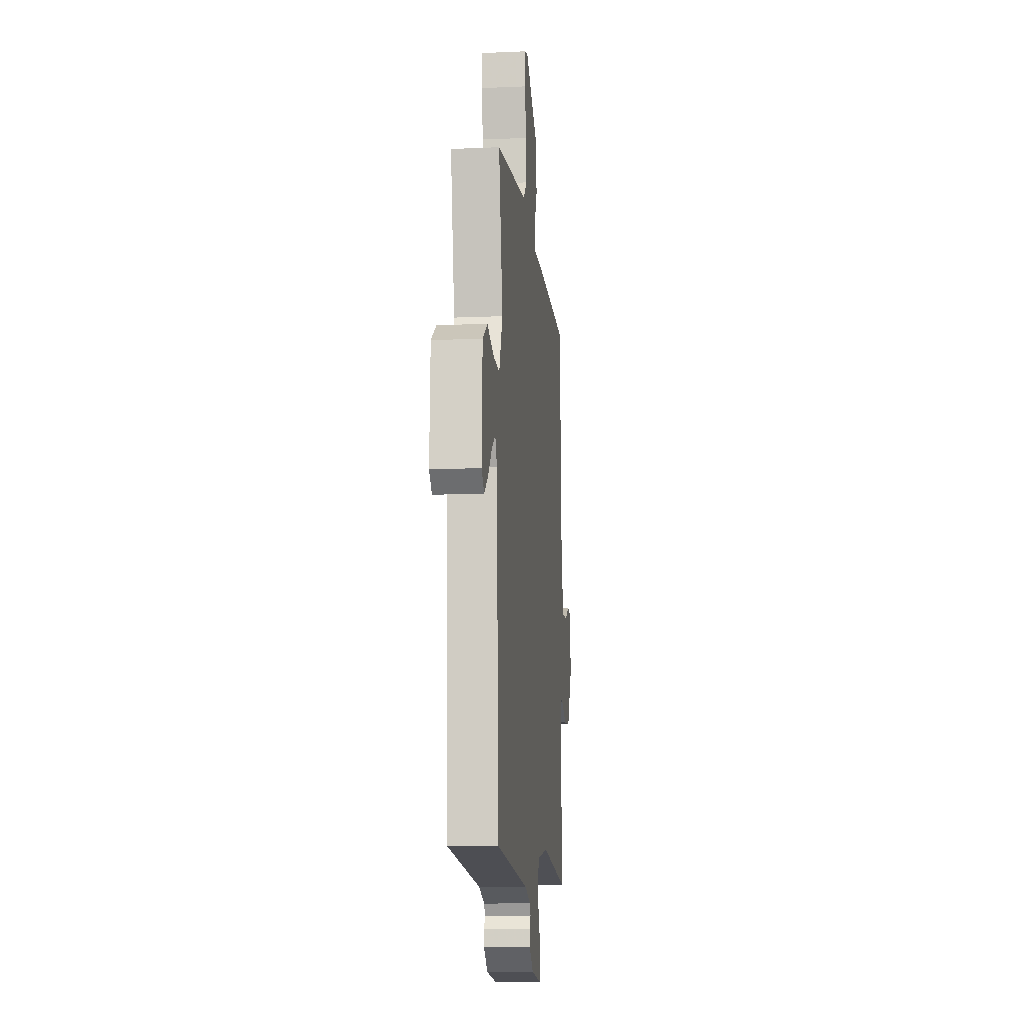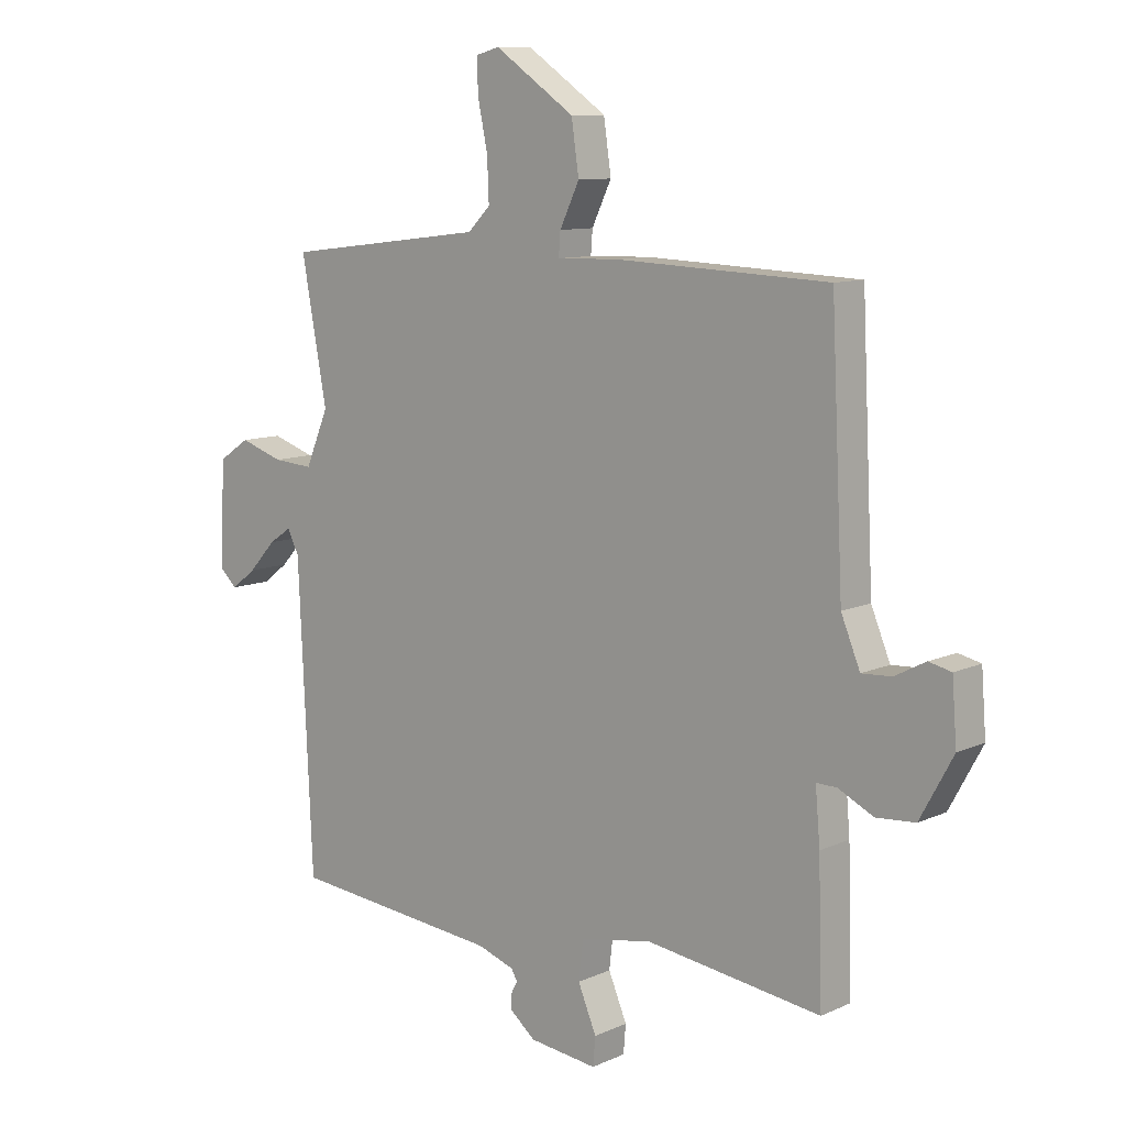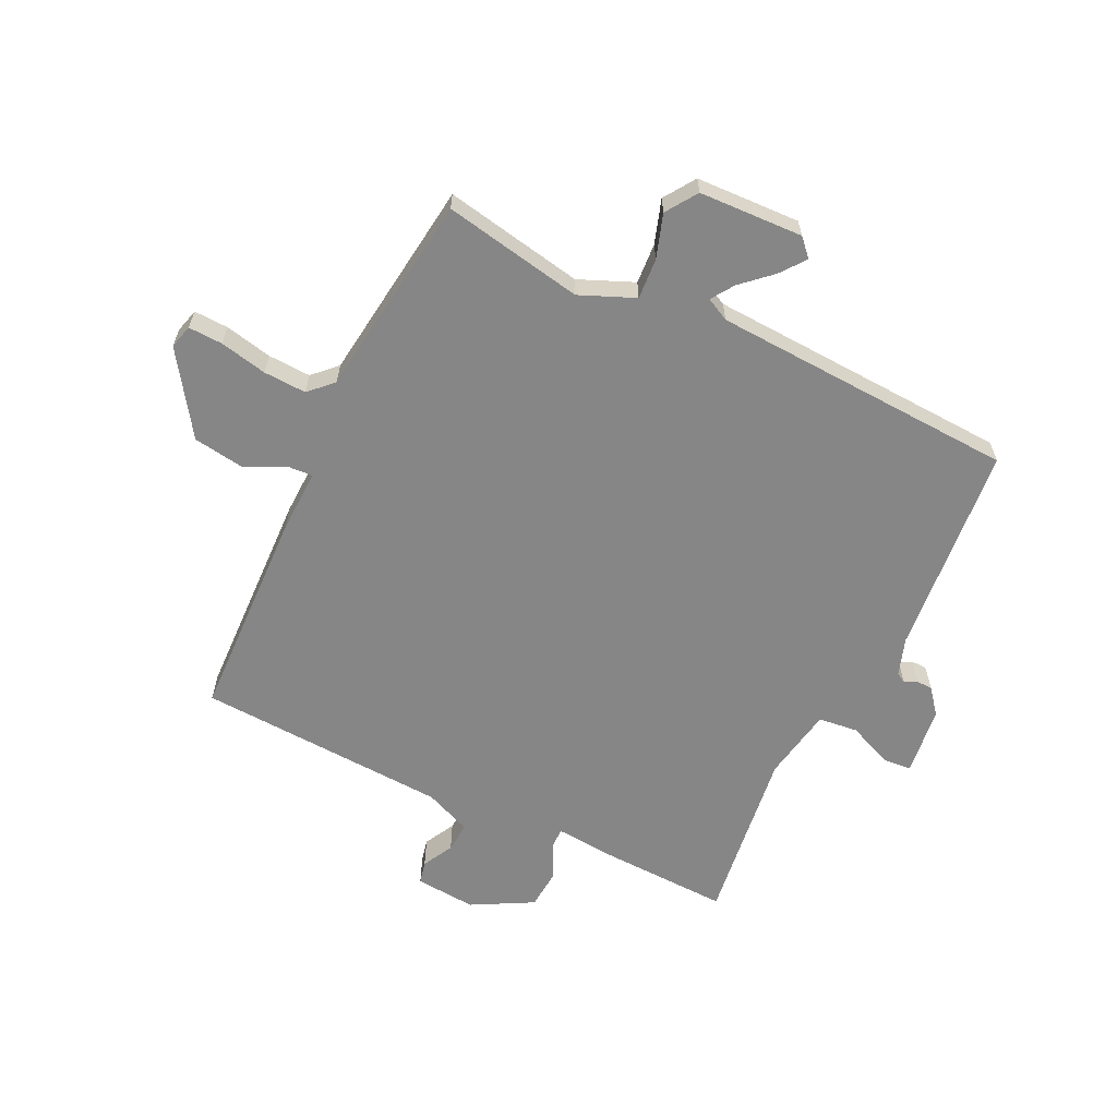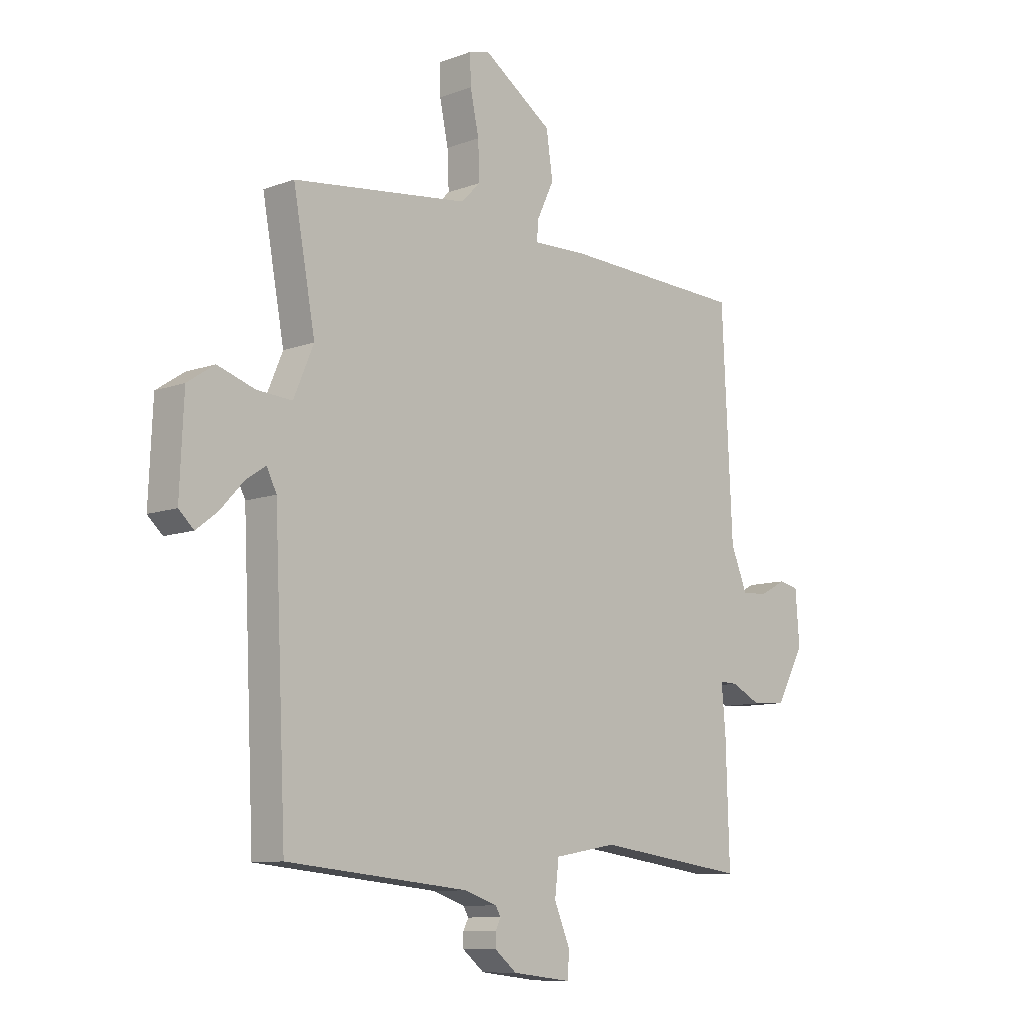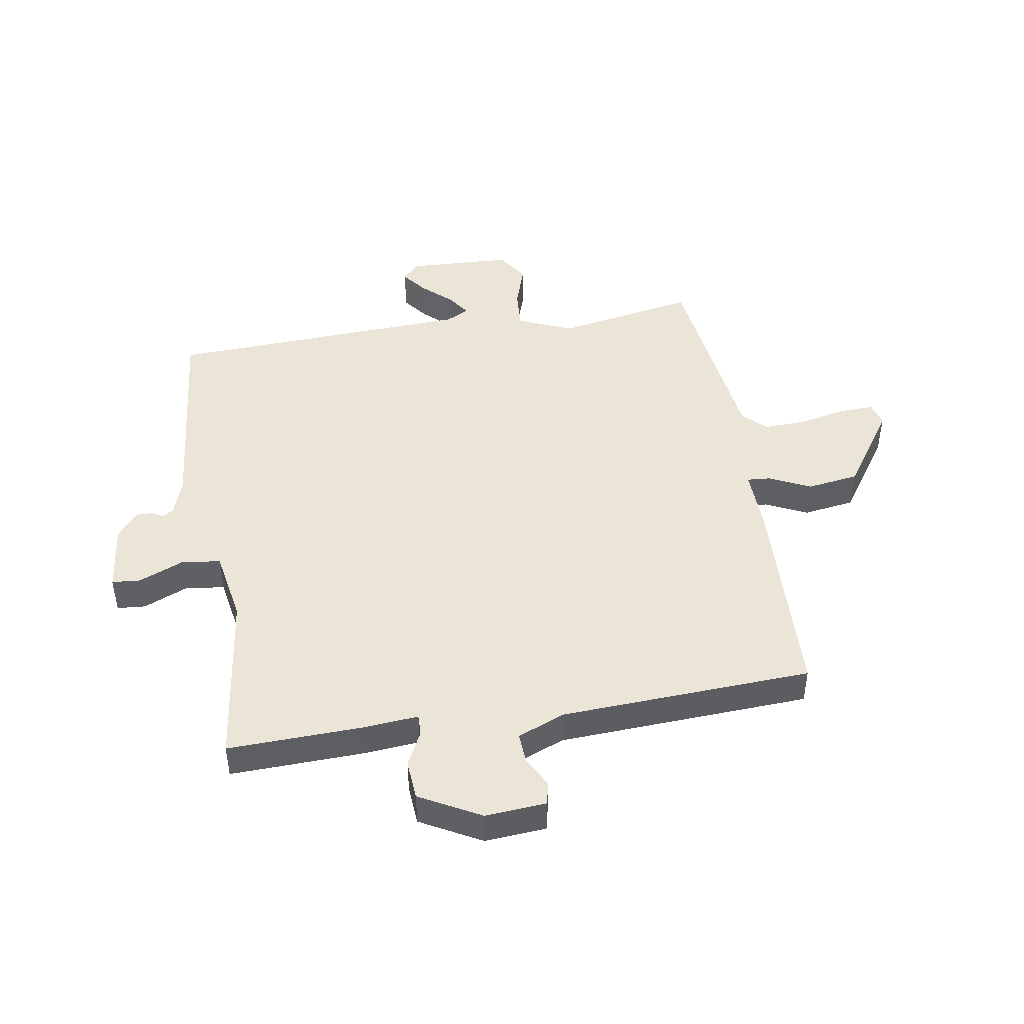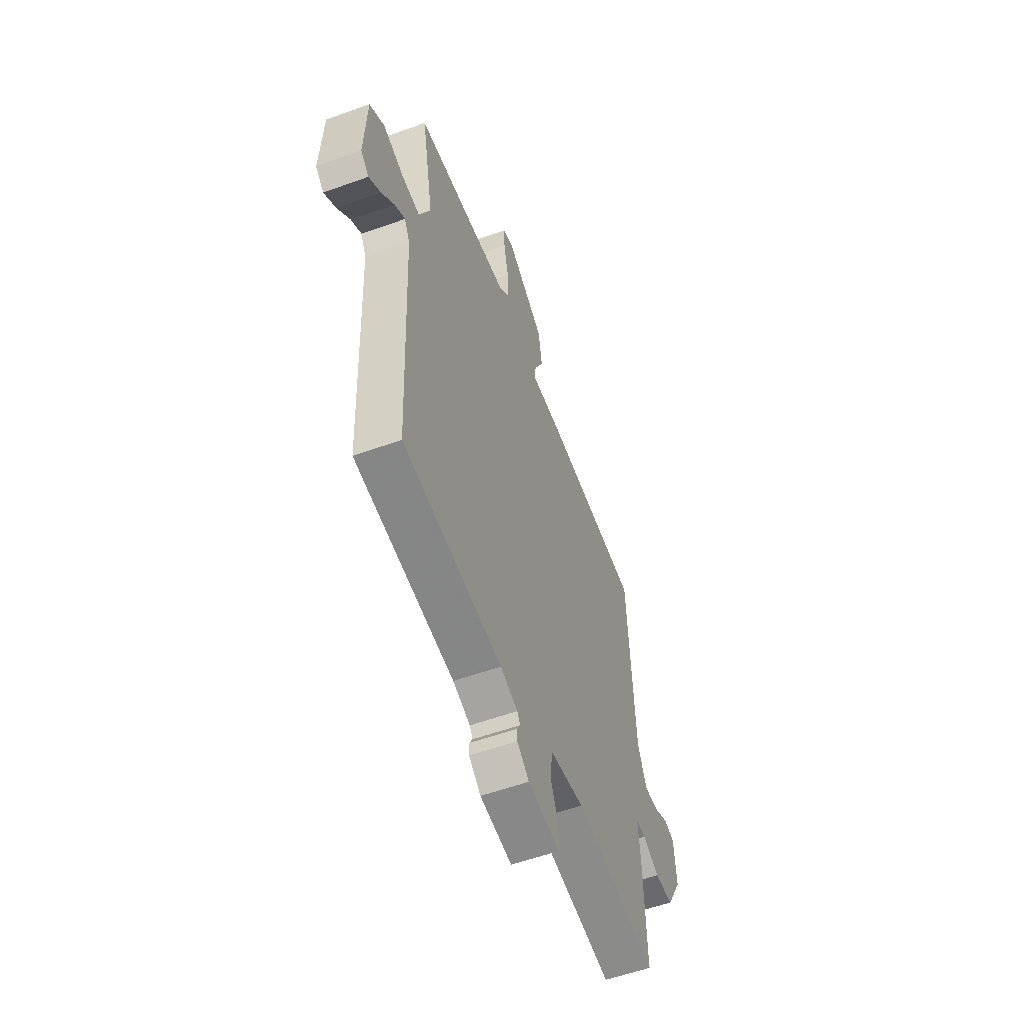
<metadata>
{"format":"obj","ext":"obj","renderer":"f3d","projection":"perspective","resolution":1024,"background":"white","views":[{"elev":-11.6,"azim":96.1,"up":"+Z"},{"elev":10.0,"azim":-138.9,"up":"+Z"},{"elev":-62.2,"azim":64.0,"up":"+Y"},{"elev":-9.7,"azim":133.9,"up":"+Z"},{"elev":45.8,"azim":-99.4,"up":"+Y"},{"elev":-56.9,"azim":110.6,"up":"+Z"}]}
</metadata>
<code>
v -0.5 0.07 -0.5
v -0.493 0.07 -0.267
v -0.485 0.07 -0.174
v -0.521 0.07 -0.175
v -0.581 0.07 -0.205
v -0.649 0.07 -0.2
v -0.706 0.07 -0.096
v -0.698 0.07 0.009
v -0.659 0.07 0.018
v -0.606 0.07 -0.01
v -0.554 0.07 -0.013
v -0.521 0.07 0.067
v -0.5 0.07 0.5
v -0.132 0.07 0.515
v -0.024 0.07 0.512
v -0.027 0.07 0.552
v -0.061 0.07 0.623
v -0.048 0.07 0.712
v 0.091 0.07 0.807
v 0.132 0.07 0.796
v 0.13 0.07 0.737
v 0.113 0.07 0.656
v 0.11 0.07 0.582
v 0.149 0.07 0.543
v 0.5 0.07 0.5
v 0.456 0.07 0.26
v 0.496 0.07 0.166
v 0.566 0.07 0.171
v 0.641 0.07 0.196
v 0.695 0.07 0.16
v 0.703 0.07 -0.019
v 0.673 0.07 -0.047
v 0.63 0.07 -0.014
v 0.583 0.07 0.037
v 0.544 0.07 0.063
v 0.524 0.07 0.023
v 0.5 0.07 -0.5
v 0.135 0.07 -0.536
v 0.071 0.07 -0.558
v 0.06 0.07 -0.576
v 0.071 0.07 -0.597
v 0.071 0.07 -0.624
v 0.027 0.07 -0.66
v -0.091 0.07 -0.674
v -0.095 0.07 -0.625
v -0.063 0.07 -0.549
v -0.071 0.07 -0.481
v -0.197 0.07 -0.459
v -0.5 0 -0.5
v -0.493 0 -0.267
v -0.485 0 -0.174
v -0.521 0 -0.175
v -0.581 0 -0.205
v -0.649 0 -0.2
v -0.706 0 -0.096
v -0.698 0 0.009
v -0.659 0 0.018
v -0.606 0 -0.01
v -0.554 0 -0.013
v -0.521 0 0.067
v -0.5 0 0.5
v -0.132 0 0.515
v -0.024 0 0.512
v -0.027 0 0.552
v -0.061 0 0.623
v -0.048 0 0.712
v 0.091 0 0.807
v 0.132 0 0.796
v 0.13 0 0.737
v 0.113 0 0.656
v 0.11 0 0.582
v 0.149 0 0.543
v 0.5 0 0.5
v 0.456 0 0.26
v 0.496 0 0.166
v 0.566 0 0.171
v 0.641 0 0.196
v 0.695 0 0.16
v 0.703 0 -0.019
v 0.673 0 -0.047
v 0.63 0 -0.014
v 0.583 0 0.037
v 0.544 0 0.063
v 0.524 0 0.023
v 0.5 0 -0.5
v 0.135 0 -0.536
v 0.071 0 -0.558
v 0.06 0 -0.576
v 0.071 0 -0.597
v 0.071 0 -0.624
v 0.027 0 -0.66
v -0.091 0 -0.674
v -0.095 0 -0.625
v -0.063 0 -0.549
v -0.071 0 -0.481
v -0.197 0 -0.459
f 44 45 46
f 43 44 46
f 42 43 46
f 41 42 46
f 40 41 46
f 39 40 46 47
f 38 39 47
f 36 37 38 47
f 35 36 47 48
f 32 33 34
f 31 32 34
f 30 31 34
f 29 30 34
f 28 29 34
f 27 28 34 35
f 24 25 26
f 24 26 27
f 1 2 3
f 48 1 3
f 35 48 3
f 27 35 3
f 24 27 3
f 23 24 3
f 20 21 22
f 19 20 22
f 18 19 22
f 17 18 22
f 16 17 22
f 12 13 14 15
f 11 12 15
f 8 9 10
f 7 8 10
f 6 7 10
f 5 6 10
f 4 5 10
f 4 10 11
f 3 4 11 15
f 15 16 22 23
f 3 15 23
f 94 93 92
f 94 92 91
f 94 91 90
f 94 90 89
f 94 89 88
f 95 94 88 87
f 95 87 86
f 95 86 85 84
f 96 95 84 83
f 82 81 80
f 82 80 79
f 82 79 78
f 82 78 77
f 82 77 76
f 83 82 76 75
f 74 73 72
f 75 74 72
f 51 50 49
f 51 49 96
f 51 96 83
f 51 83 75
f 51 75 72
f 51 72 71
f 70 69 68
f 70 68 67
f 70 67 66
f 70 66 65
f 70 65 64
f 63 62 61 60
f 63 60 59
f 58 57 56
f 58 56 55
f 58 55 54
f 58 54 53
f 58 53 52
f 59 58 52
f 63 59 52 51
f 71 70 64 63
f 71 63 51
f 1 49 50 2
f 2 50 51 3
f 3 51 52 4
f 4 52 53 5
f 5 53 54 6
f 6 54 55 7
f 7 55 56 8
f 8 56 57 9
f 9 57 58 10
f 10 58 59 11
f 11 59 60 12
f 12 60 61 13
f 13 61 62 14
f 14 62 63 15
f 15 63 64 16
f 16 64 65 17
f 17 65 66 18
f 18 66 67 19
f 19 67 68 20
f 20 68 69 21
f 21 69 70 22
f 22 70 71 23
f 23 71 72 24
f 24 72 73 25
f 25 73 74 26
f 26 74 75 27
f 27 75 76 28
f 28 76 77 29
f 29 77 78 30
f 30 78 79 31
f 31 79 80 32
f 32 80 81 33
f 33 81 82 34
f 34 82 83 35
f 35 83 84 36
f 36 84 85 37
f 37 85 86 38
f 38 86 87 39
f 39 87 88 40
f 40 88 89 41
f 41 89 90 42
f 42 90 91 43
f 43 91 92 44
f 44 92 93 45
f 45 93 94 46
f 46 94 95 47
f 47 95 96 48
f 48 96 49 1

</code>
